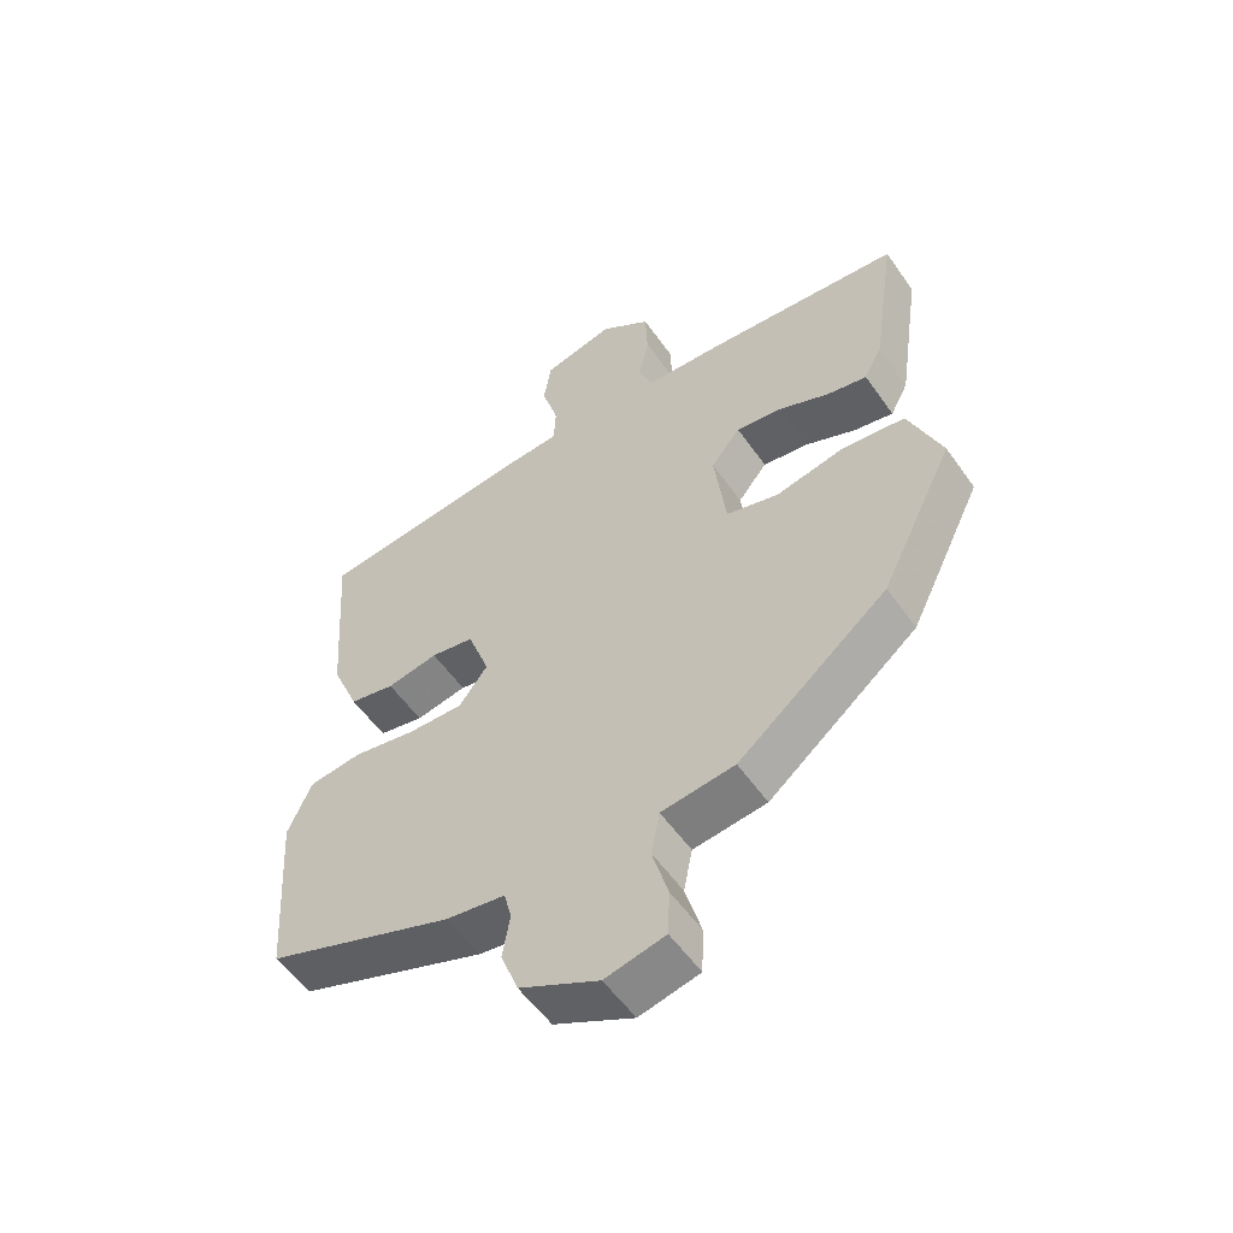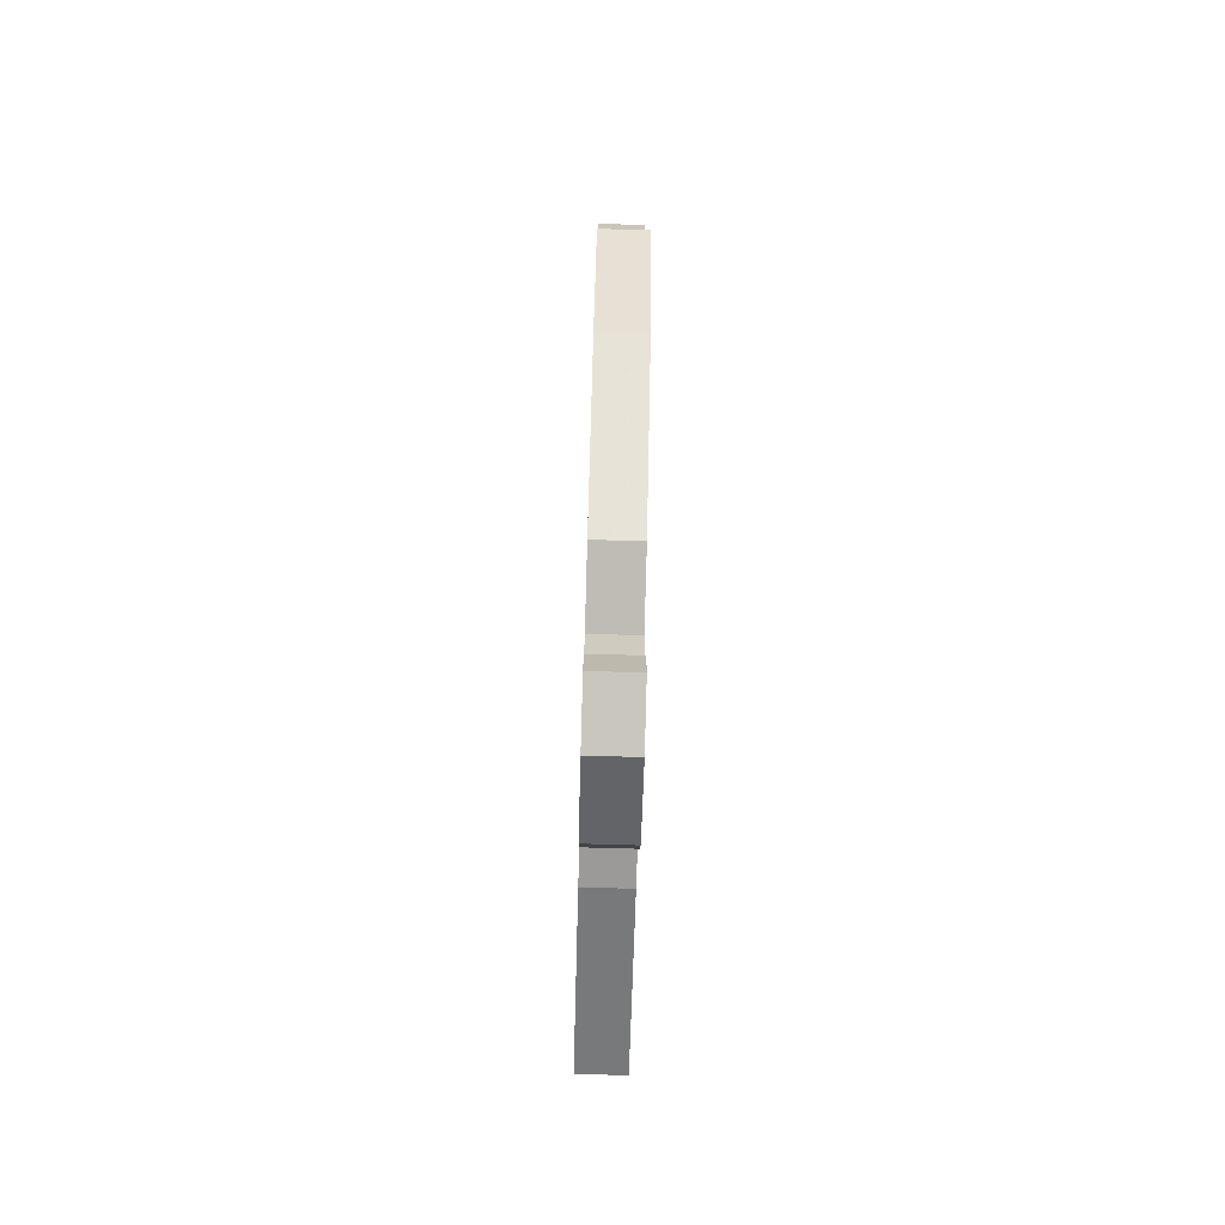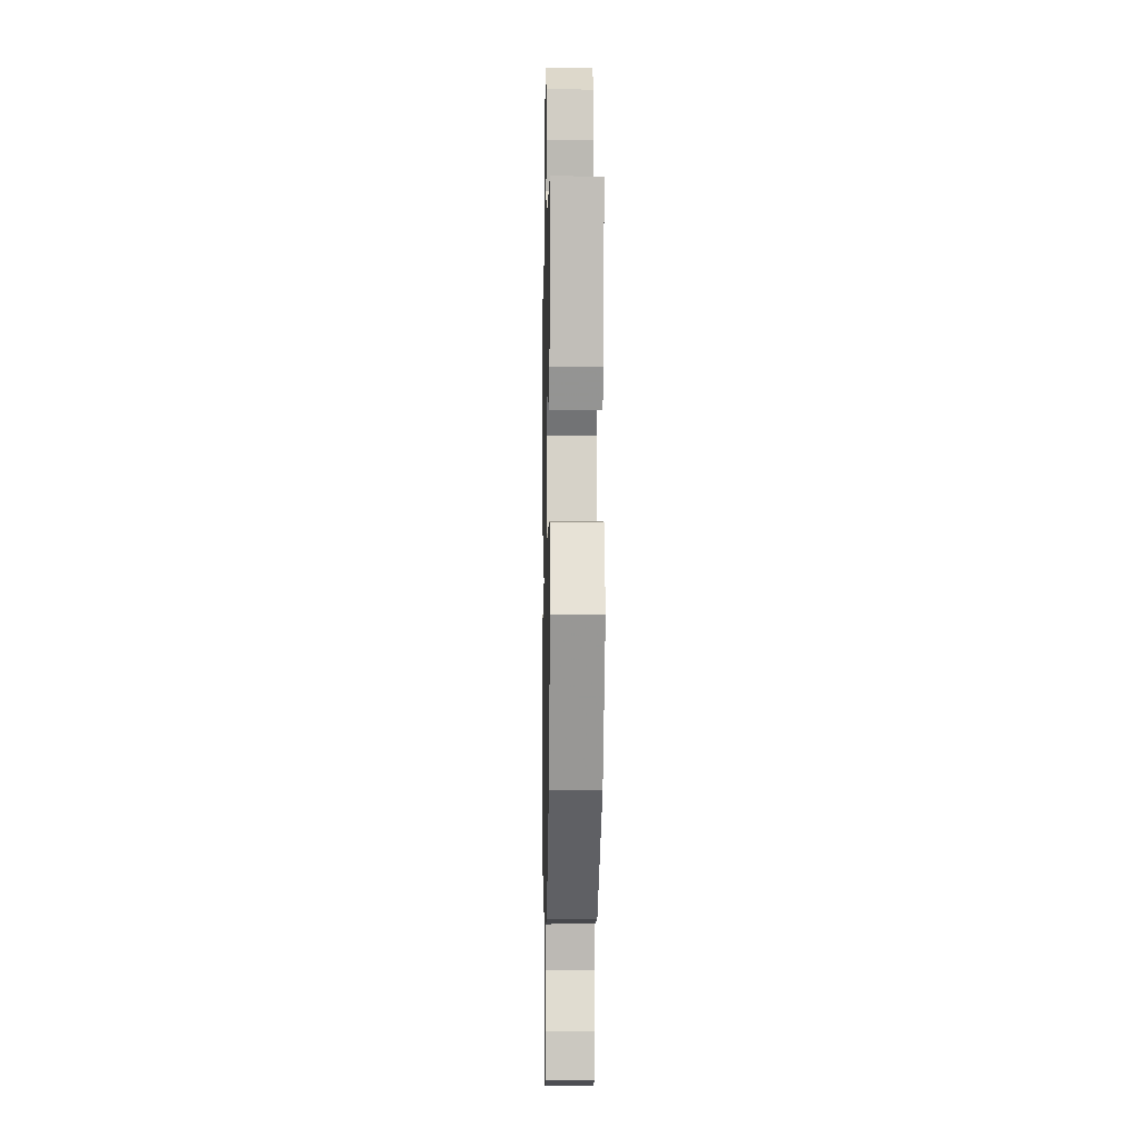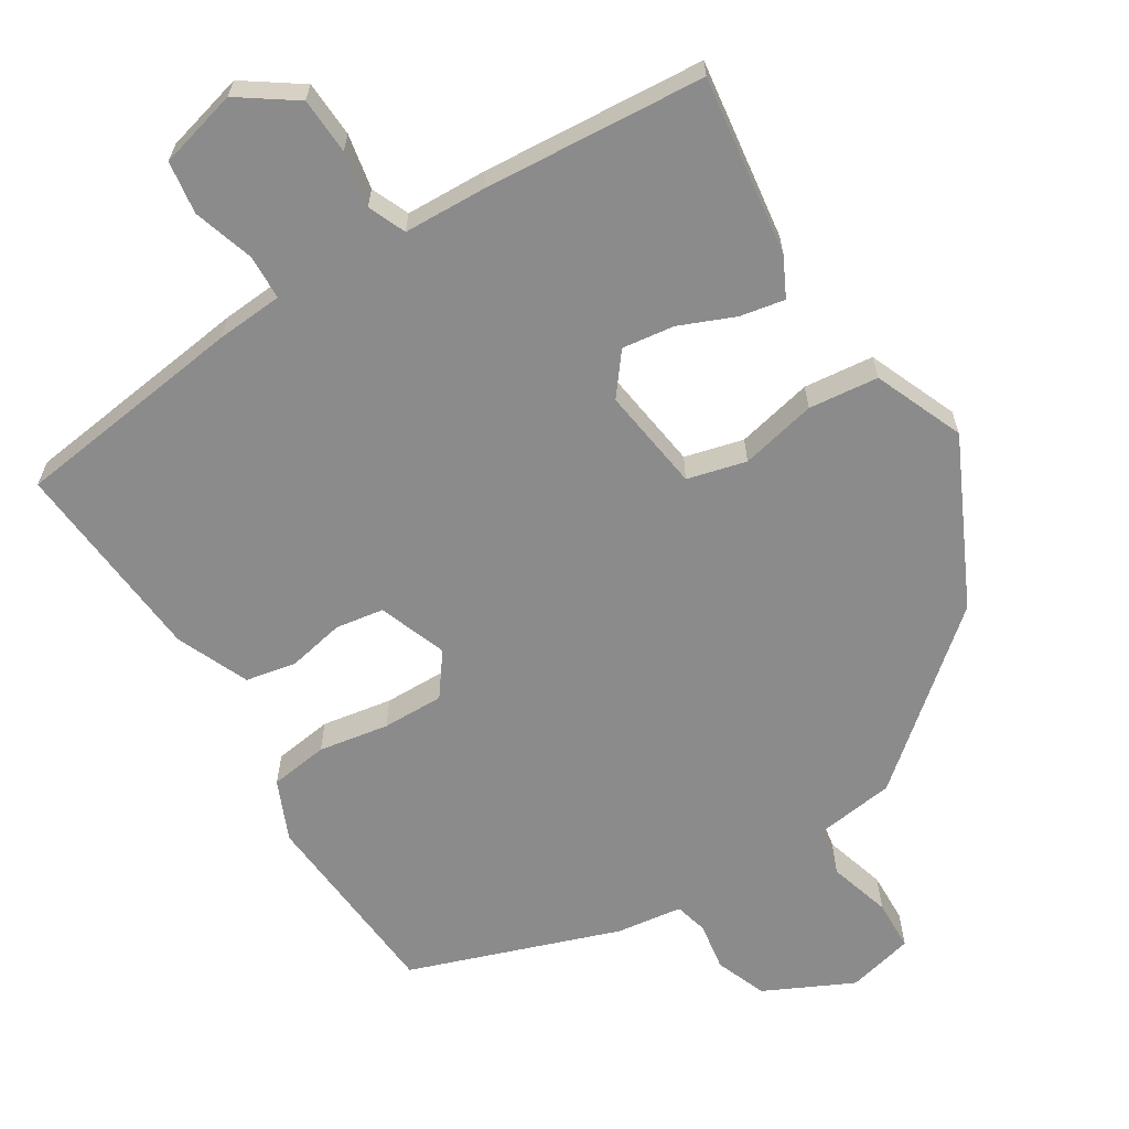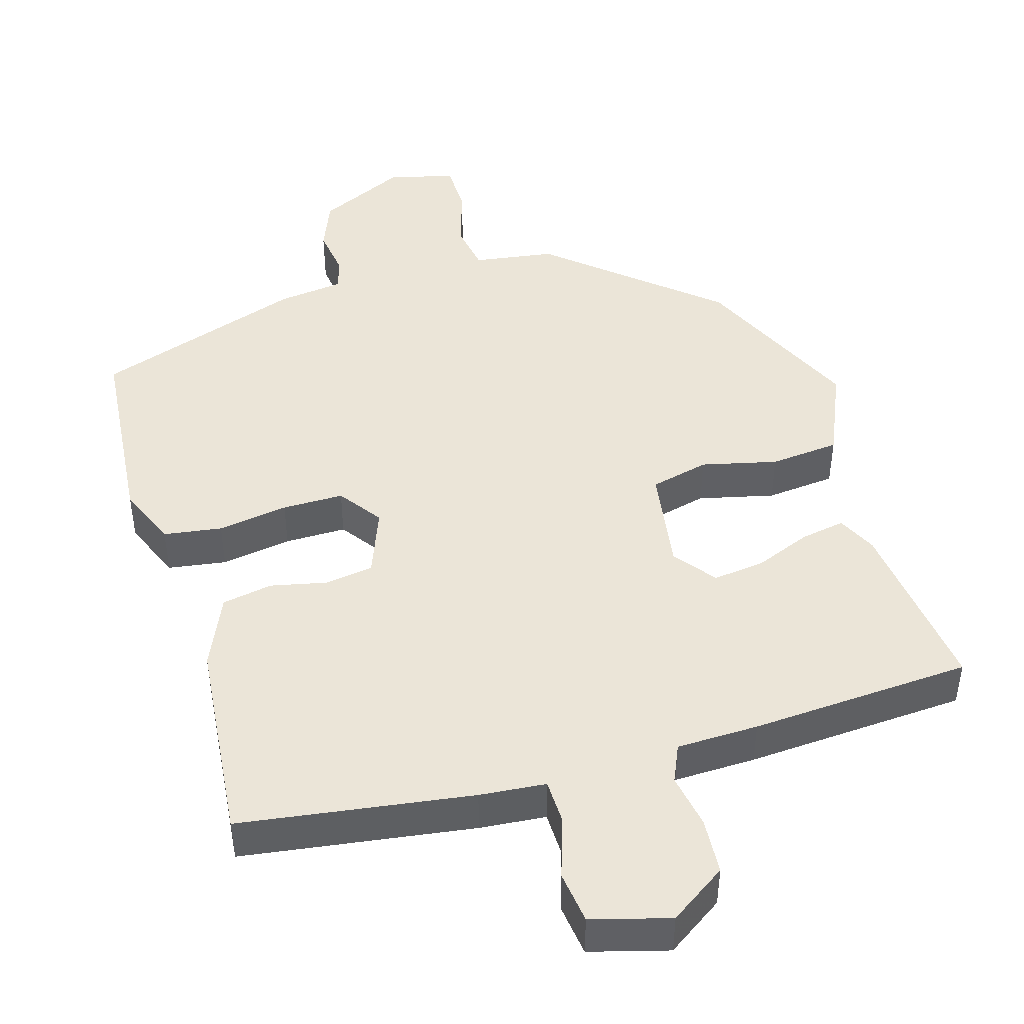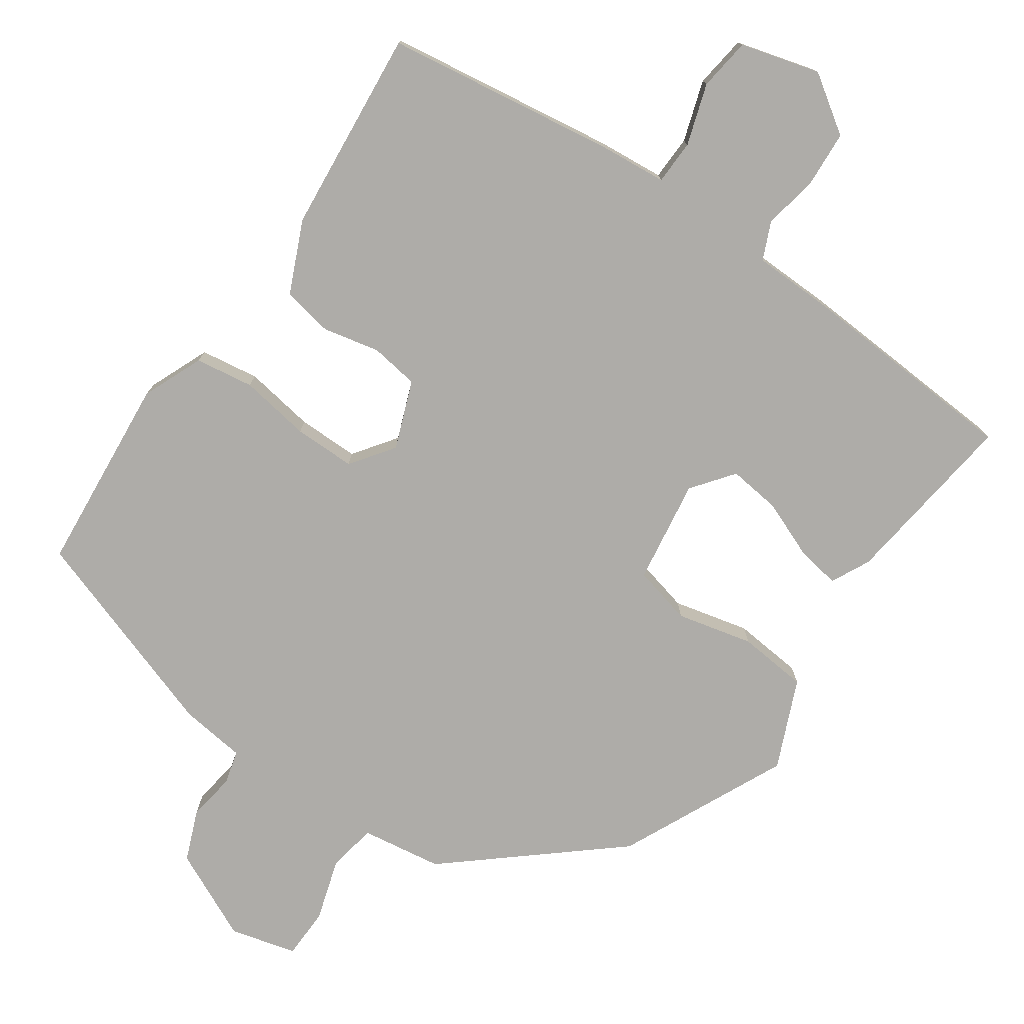
<metadata>
{"format":"obj","ext":"obj","renderer":"f3d","projection":"perspective","resolution":1024,"background":"white","views":[{"elev":-54.9,"azim":34.4,"up":"+Z"},{"elev":-77.7,"azim":88.4,"up":"+Z"},{"elev":-4.3,"azim":88.8,"up":"+Z"},{"elev":-63.8,"azim":32.4,"up":"+Y"},{"elev":45.9,"azim":-15.2,"up":"+Y"},{"elev":-76.8,"azim":-33.5,"up":"+Y"}]}
</metadata>
<code>
v 0.423 0.07 -0.306
v 0.199 0.07 -0.488
v 0.089 0.07 -0.502
v 0.076 0.07 -0.568
v 0.1 0.07 -0.652
v 0.097 0.07 -0.721
v 0.007 0.07 -0.742
v -0.112 0.07 -0.683
v -0.138 0.07 -0.614
v -0.127 0.07 -0.549
v -0.138 0.07 -0.504
v -0.227 0.07 -0.491
v -0.509 0.07 -0.389
v -0.527 0.07 -0.121
v -0.491 0.07 -0.04
v -0.412 0.07 -0.03
v -0.317 0.07 -0.047
v -0.234 0.07 -0.049
v -0.191 0.07 0.008
v -0.224 0.07 0.1
v -0.289 0.07 0.111
v -0.366 0.07 0.096
v -0.434 0.07 0.11
v -0.475 0.07 0.208
v -0.495 0.07 0.485
v -0.18 0.07 0.523
v -0.09 0.07 0.529
v -0.087 0.07 0.589
v -0.112 0.07 0.672
v -0.101 0.07 0.743
v 0.006 0.07 0.77
v 0.082 0.07 0.716
v 0.085 0.07 0.64
v 0.07 0.07 0.566
v 0.091 0.07 0.515
v 0.202 0.07 0.51
v 0.502 0.07 0.485
v 0.466 0.07 0.242
v 0.439 0.07 0.19
v 0.379 0.07 0.202
v 0.304 0.07 0.234
v 0.234 0.07 0.244
v 0.19 0.07 0.189
v 0.208 0.07 0.048
v 0.287 0.07 0.027
v 0.39 0.07 0.049
v 0.484 0.07 0.038
v 0.533 0.07 -0.083
v 0.423 0 -0.306
v 0.199 0 -0.488
v 0.089 0 -0.502
v 0.076 0 -0.568
v 0.1 0 -0.652
v 0.097 0 -0.721
v 0.007 0 -0.742
v -0.112 0 -0.683
v -0.138 0 -0.614
v -0.127 0 -0.549
v -0.138 0 -0.504
v -0.227 0 -0.491
v -0.509 0 -0.389
v -0.527 0 -0.121
v -0.491 0 -0.04
v -0.412 0 -0.03
v -0.317 0 -0.047
v -0.234 0 -0.049
v -0.191 0 0.008
v -0.224 0 0.1
v -0.289 0 0.111
v -0.366 0 0.096
v -0.434 0 0.11
v -0.475 0 0.208
v -0.495 0 0.485
v -0.18 0 0.523
v -0.09 0 0.529
v -0.087 0 0.589
v -0.112 0 0.672
v -0.101 0 0.743
v 0.006 0 0.77
v 0.082 0 0.716
v 0.085 0 0.64
v 0.07 0 0.566
v 0.091 0 0.515
v 0.202 0 0.51
v 0.502 0 0.485
v 0.466 0 0.242
v 0.439 0 0.19
v 0.379 0 0.202
v 0.304 0 0.234
v 0.234 0 0.244
v 0.19 0 0.189
v 0.208 0 0.048
v 0.287 0 0.027
v 0.39 0 0.049
v 0.484 0 0.038
v 0.533 0 -0.083
f 45 46 47 48
f 44 45 48 1
f 38 39 40 41
f 38 41 42
f 35 36 37 38
f 35 38 42
f 31 32 33 34
f 29 30 31 34
f 28 29 34 35
f 27 28 35 42
f 21 22 23 24
f 20 21 24 25
f 14 15 16 17
f 14 17 18
f 11 12 13 14
f 11 14 18
f 10 11 18 19
f 8 9 10
f 7 8 10
f 4 5 6 7
f 3 4 7 10
f 44 1 2 3
f 43 44 3 10
f 27 42 43
f 20 25 26 27
f 19 20 27 43
f 10 19 43
f 96 95 94 93
f 49 96 93 92
f 89 88 87 86
f 90 89 86
f 86 85 84 83
f 90 86 83
f 82 81 80 79
f 82 79 78 77
f 83 82 77 76
f 90 83 76 75
f 72 71 70 69
f 73 72 69 68
f 65 64 63 62
f 66 65 62
f 62 61 60 59
f 66 62 59
f 67 66 59 58
f 58 57 56
f 58 56 55
f 55 54 53 52
f 58 55 52 51
f 51 50 49 92
f 58 51 92 91
f 91 90 75
f 75 74 73 68
f 91 75 68 67
f 91 67 58
f 1 49 50 2
f 2 50 51 3
f 3 51 52 4
f 4 52 53 5
f 5 53 54 6
f 6 54 55 7
f 7 55 56 8
f 8 56 57 9
f 9 57 58 10
f 10 58 59 11
f 11 59 60 12
f 12 60 61 13
f 13 61 62 14
f 14 62 63 15
f 15 63 64 16
f 16 64 65 17
f 17 65 66 18
f 18 66 67 19
f 19 67 68 20
f 20 68 69 21
f 21 69 70 22
f 22 70 71 23
f 23 71 72 24
f 24 72 73 25
f 25 73 74 26
f 26 74 75 27
f 27 75 76 28
f 28 76 77 29
f 29 77 78 30
f 30 78 79 31
f 31 79 80 32
f 32 80 81 33
f 33 81 82 34
f 34 82 83 35
f 35 83 84 36
f 36 84 85 37
f 37 85 86 38
f 38 86 87 39
f 39 87 88 40
f 40 88 89 41
f 41 89 90 42
f 42 90 91 43
f 43 91 92 44
f 44 92 93 45
f 45 93 94 46
f 46 94 95 47
f 47 95 96 48
f 48 96 49 1

</code>
